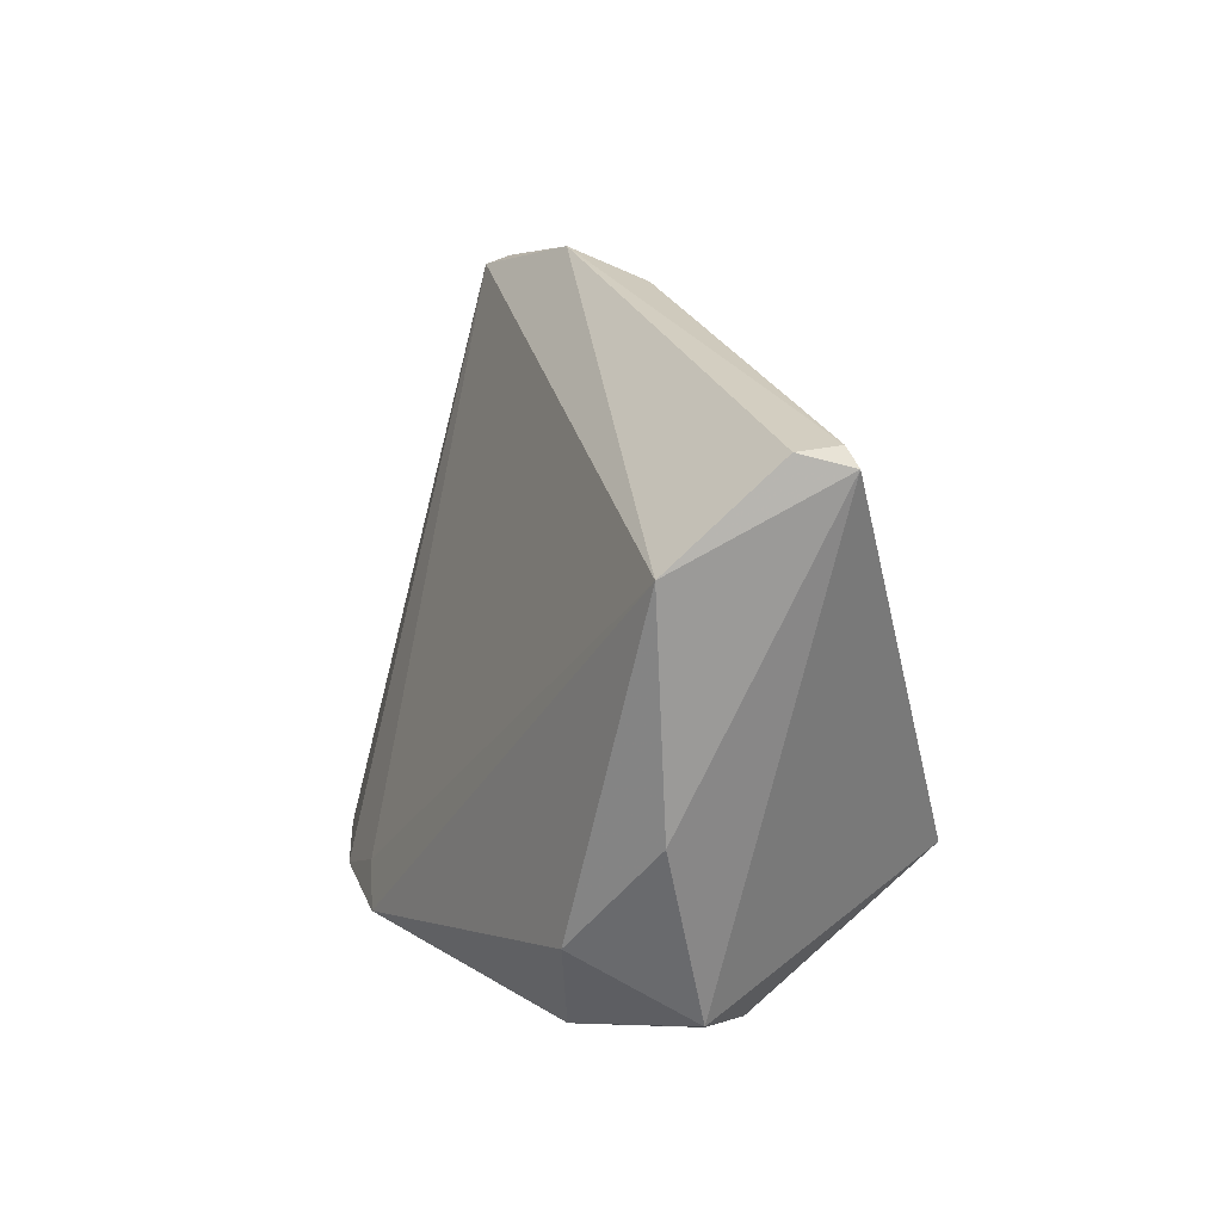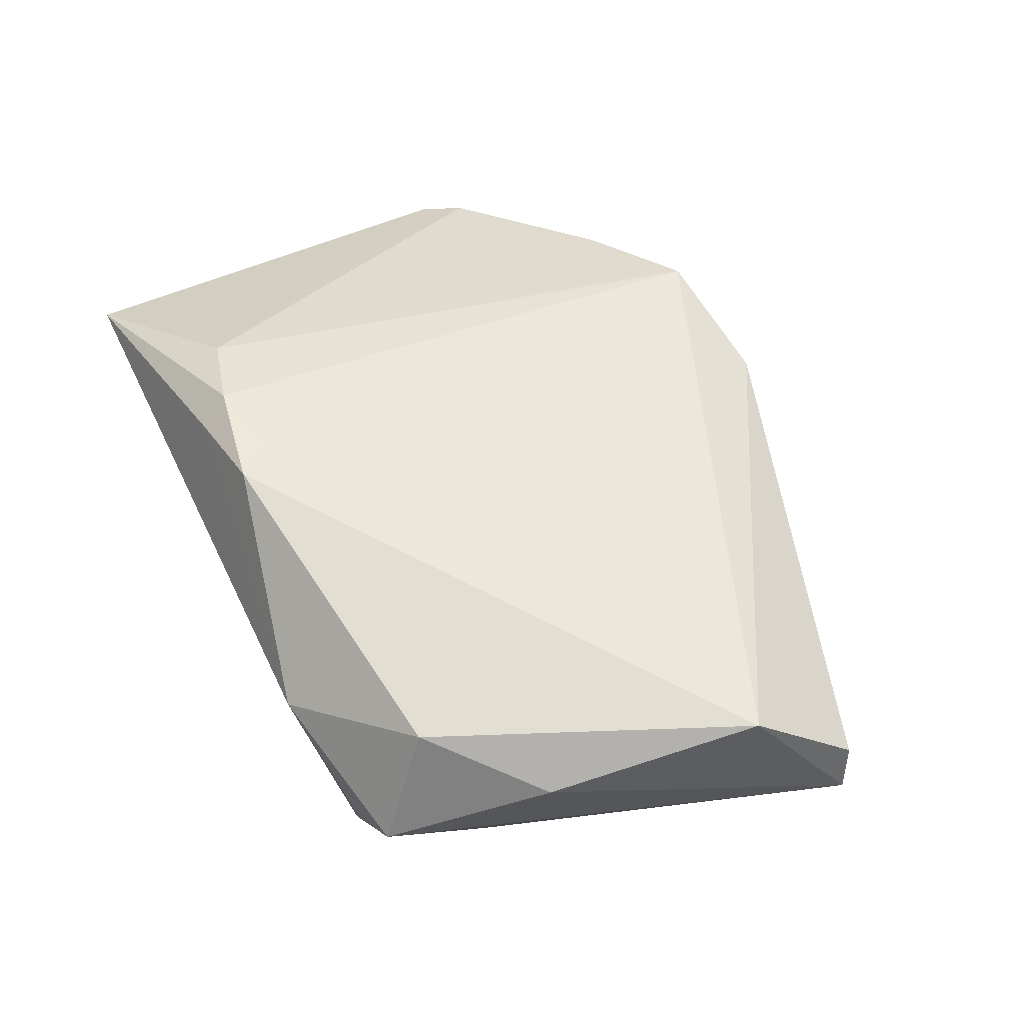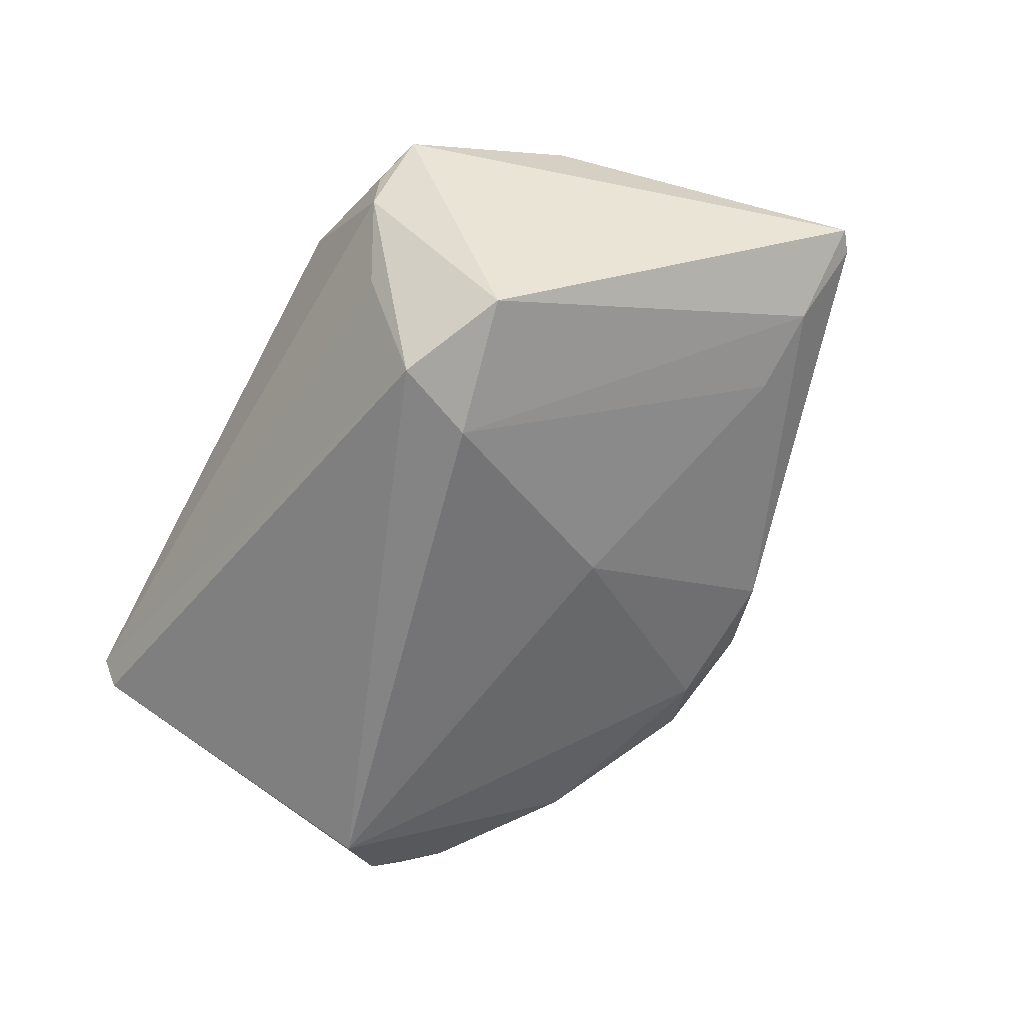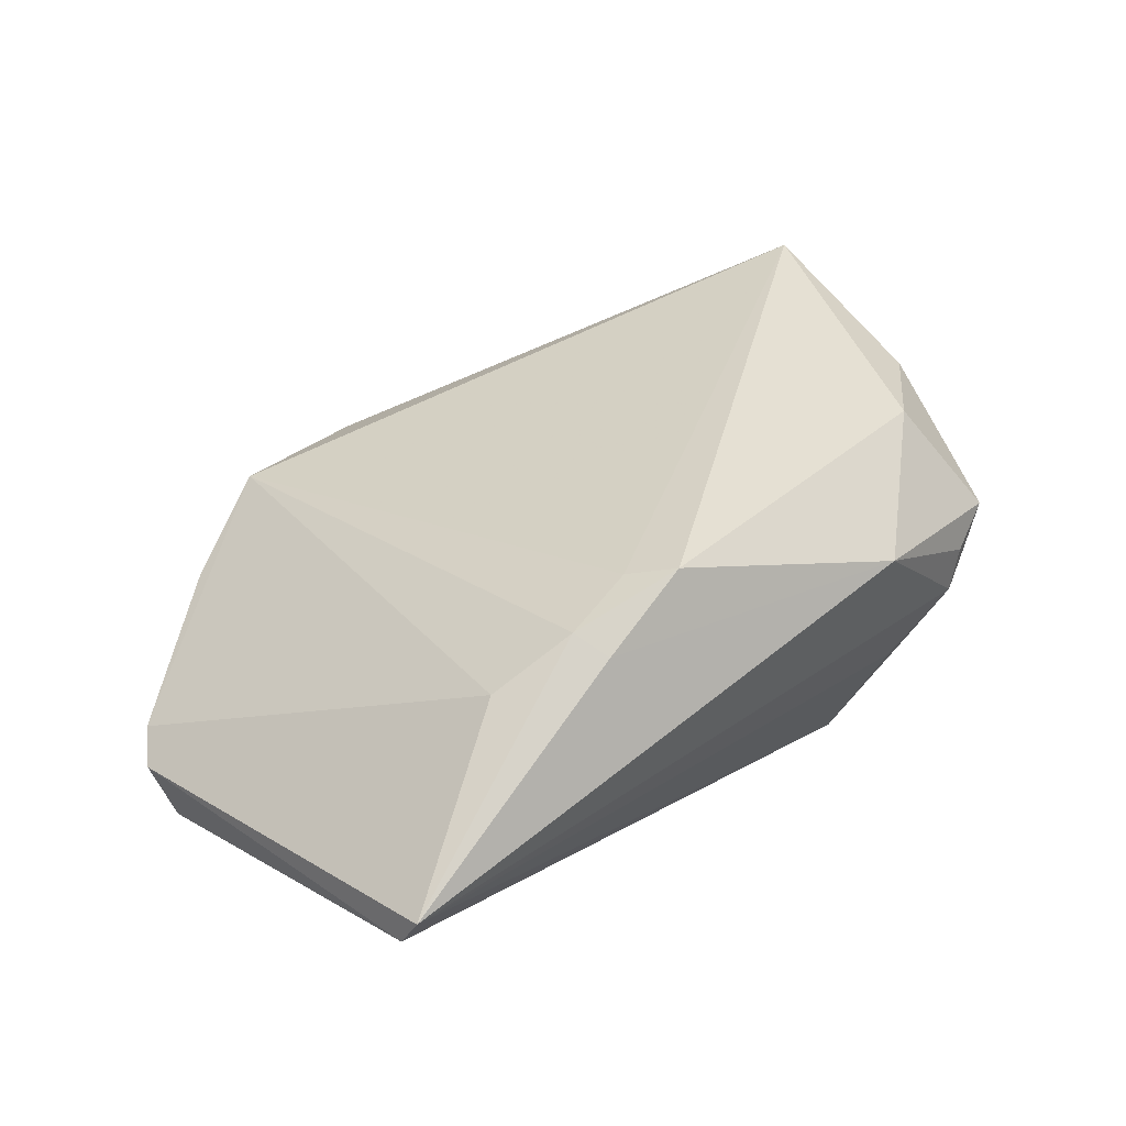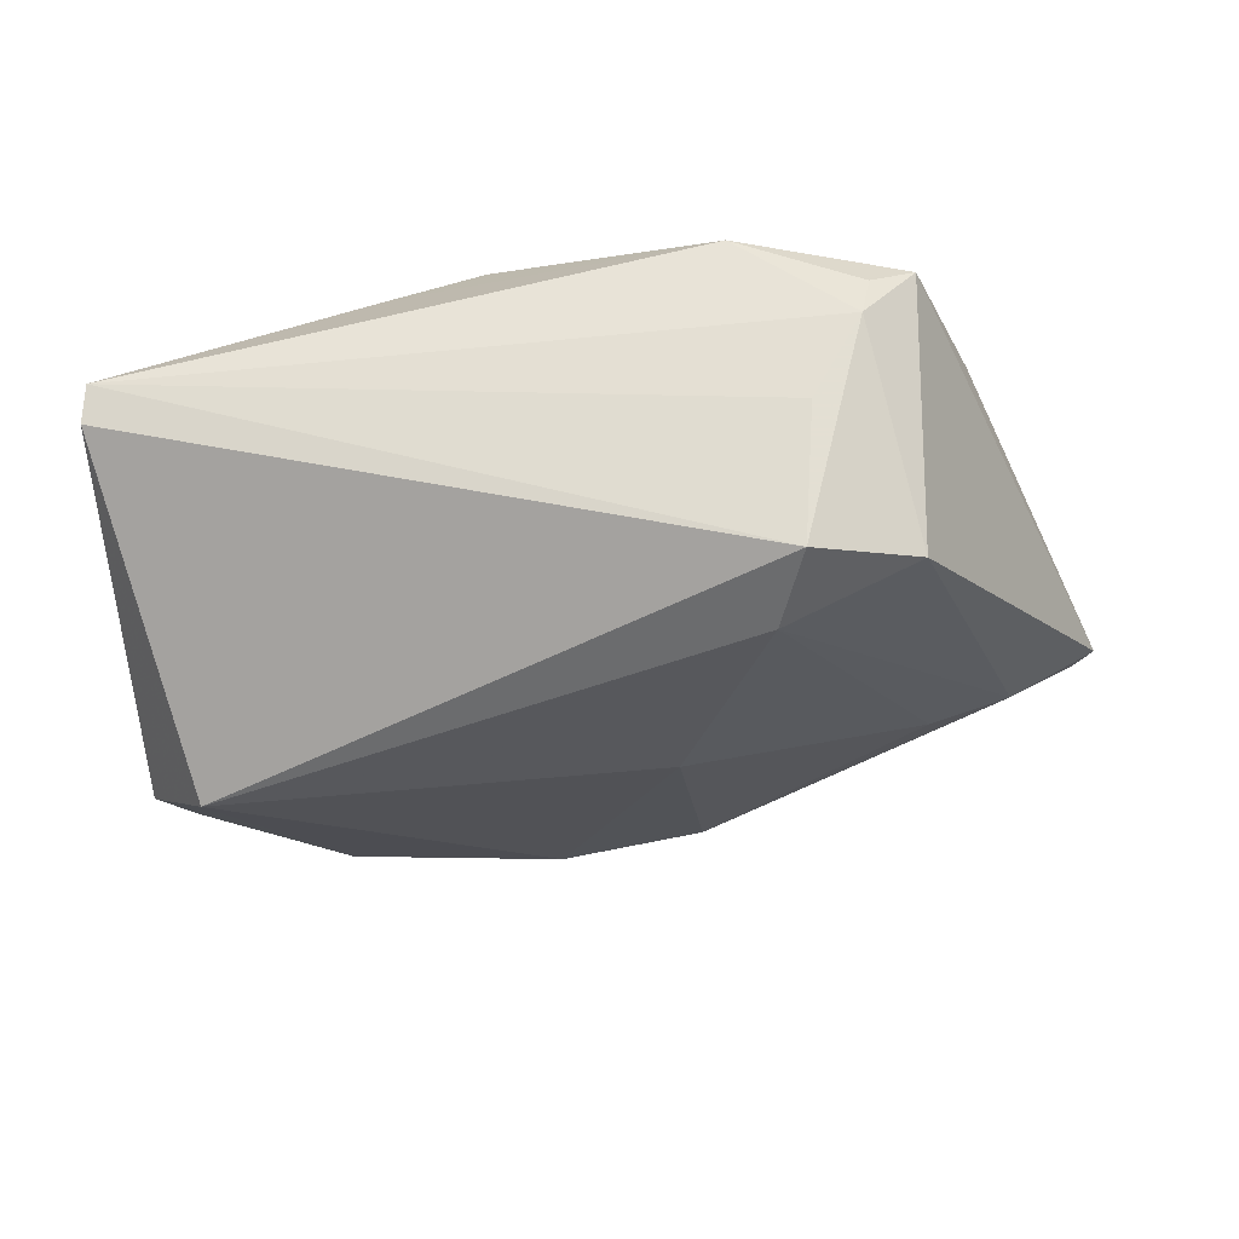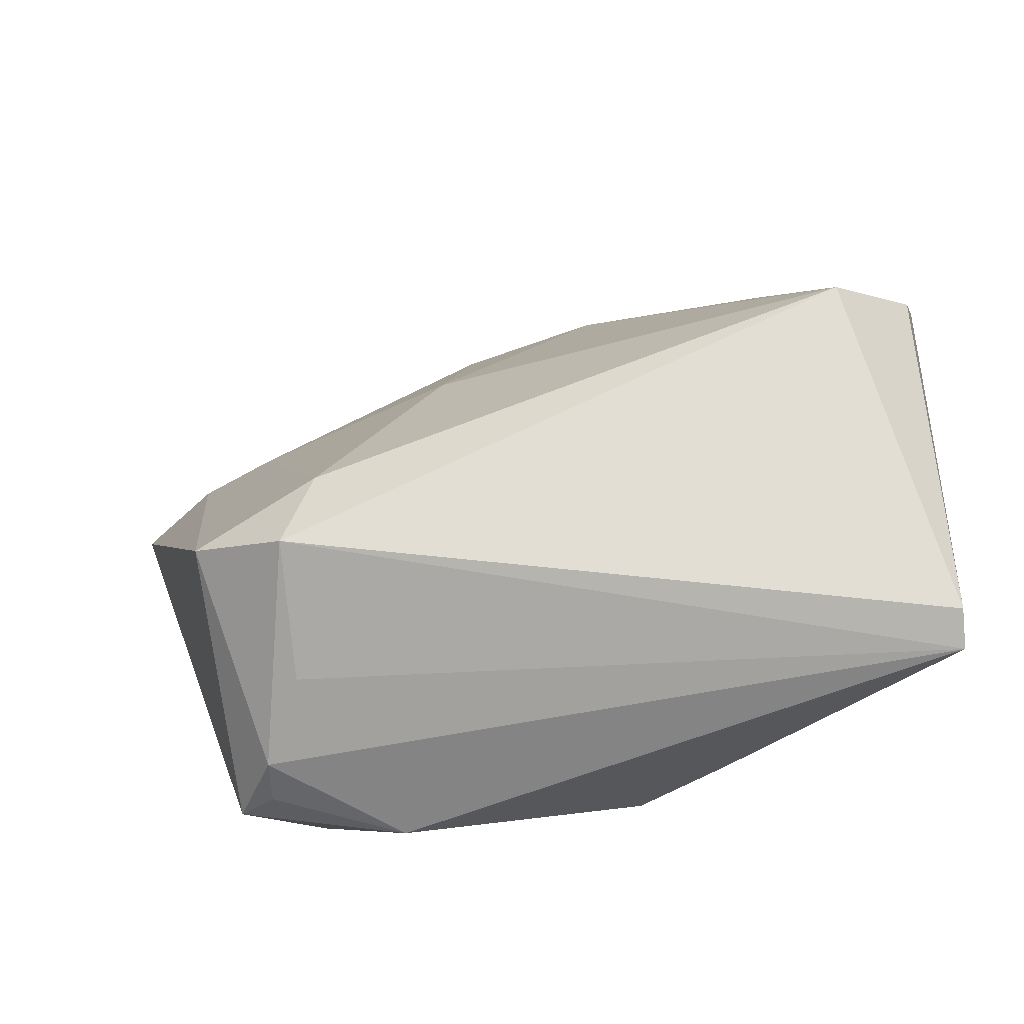
<metadata>
{"format":"obj","ext":"obj","renderer":"f3d","projection":"perspective","resolution":1024,"background":"white","views":[{"elev":8.4,"azim":58.4,"up":"+Y"},{"elev":68.0,"azim":64.2,"up":"+Z"},{"elev":-59.4,"azim":61.3,"up":"+Z"},{"elev":37.9,"azim":-39.5,"up":"+Z"},{"elev":-47.3,"azim":7.7,"up":"+Z"},{"elev":-53.6,"azim":-166.6,"up":"+Y"}]}
</metadata>
<code>
v 0.0328 0.01854 -0.002296
v -0.02085 -0.03286 0.01778
v 0.04052 -0.01461 0.01925
v -0.01378 -0.02669 0.02136
v 0.02154 -0.02577 -0.02057
v -0.004956 0.03768 0.002321
v -0.0102 -0.03124 0.02315
v -0.01966 0.03666 0.0007294
v 0.03031 -0.03539 0.008262
v 0.03312 -0.02 -0.01734
v 0.05008 0.02077 0.01288
v 0.005364 0.03415 -0.001309
v 0.05266 0.01929 0.007703
v 0.005372 0.008726 -0.01477
v -0.04967 -0.03768 0.002106
v -0.01132 0.03354 -0.004148
v -0.02269 -0.02912 0.01971
v 0.03524 -0.03346 0.01151
v -0.03171 -0.02693 0.01482
v -0.03352 0.02888 -0.002688
v -0.04977 0.01556 -0.008724
v -0.04389 -0.0006874 -0.02315
v -0.05024 -0.03555 -0.001748
v -0.0213 0.0357 0.002859
v 0.01616 -0.03768 0.01493
v -0.05266 0.01097 -0.01017
v 0.04475 0.01 0.02315
v 0.04228 0.01884 0.001066
v -0.05201 0.006353 -0.01448
v 0.02924 -0.03542 0.002973
v 0.01789 -0.01639 -0.02162
v 0.02894 -0.02588 0.02315
v -0.03453 0.02581 -0.007753
v 0.02343 -0.03225 -0.005978
v 0.05027 0.02117 0.007607
f 26 15 19
f 5 34 15
f 17 19 15
f 19 17 24
f 34 5 30
f 15 34 30
f 30 25 15
f 32 27 7
f 7 25 32
f 32 25 18
f 1 28 31
f 28 1 12
f 23 5 15
f 23 15 26
f 10 5 31
f 10 28 13
f 31 28 10
f 10 30 5
f 13 18 10
f 18 30 10
f 2 17 15
f 7 17 2
f 15 25 2
f 2 25 7
f 26 19 21
f 19 24 21
f 4 17 7
f 4 24 17
f 7 27 4
f 27 24 4
f 18 25 9
f 9 30 18
f 25 30 9
f 3 32 18
f 27 32 3
f 3 18 13
f 13 27 3
f 16 33 8
f 6 24 27
f 8 24 6
f 6 16 8
f 12 16 6
f 33 16 22
f 22 21 33
f 31 5 22
f 5 23 22
f 20 24 8
f 20 21 24
f 8 33 20
f 33 21 20
f 11 27 13
f 11 6 27
f 31 22 14
f 14 22 16
f 14 16 12
f 14 1 31
f 14 12 1
f 26 21 29
f 21 22 29
f 29 23 26
f 29 22 23
f 35 11 13
f 12 6 35
f 6 11 35
f 13 28 35
f 28 12 35

</code>
